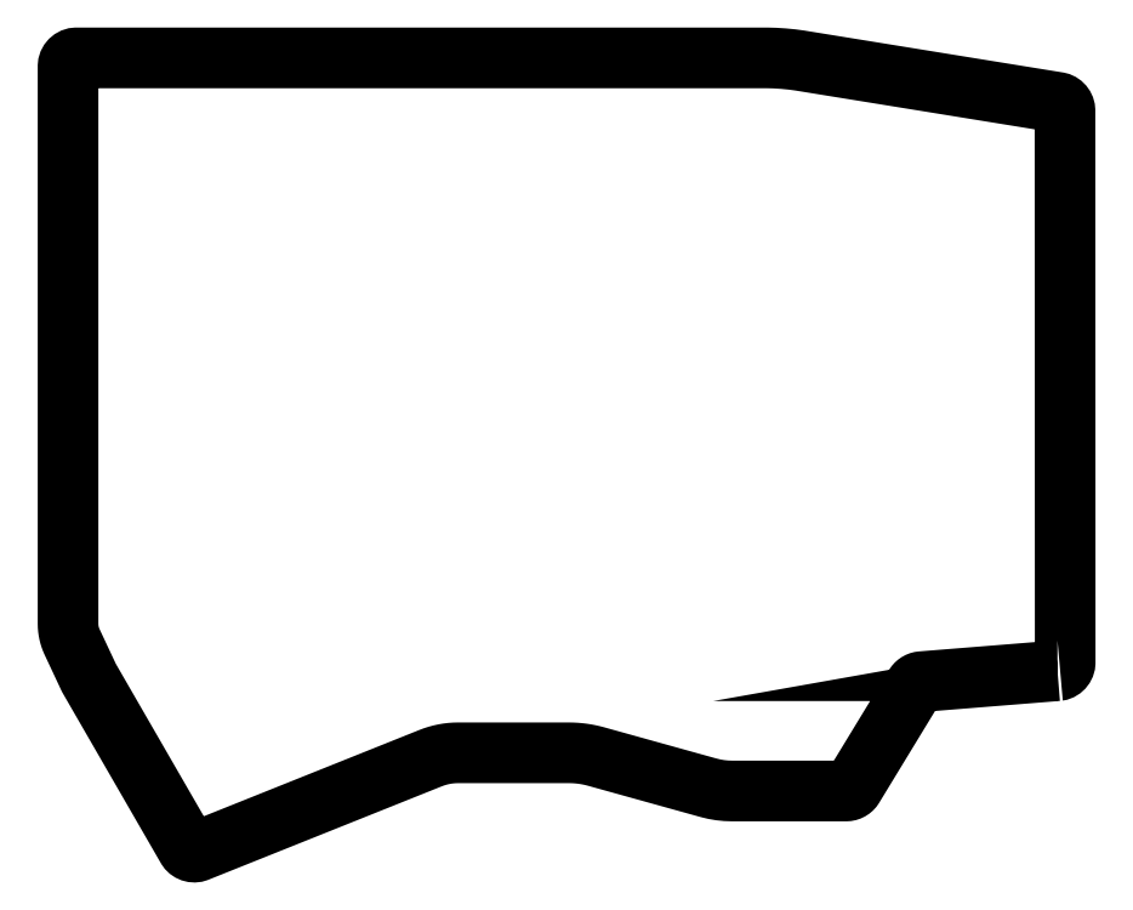
<metadata>
{"format":"dxf","ext":"dxf","renderer":"ezdxf+matplotlib","layout":"modelspace","background":"white","min_lineweight":24,"dpi":150}
</metadata>
<code>
0
SECTION
2
ENTITIES
0
LWPOLYLINE
8
Layer_1
90
95
70
0
10
136.3
20
25.08
30
0
10
117.6
20
23.58
30
0
10
117.4
20
23.56
30
0
10
117.3
20
23.52
30
0
10
117.2
20
23.47
30
0
10
117
20
23.41
30
0
10
116.9
20
23.33
30
0
10
116.8
20
23.24
30
0
10
116.7
20
23.14
30
0
10
116.7
20
23.03
30
0
10
108.2
20
9.092
30
0
10
108.1
20
8.97
30
0
10
108
20
8.861
30
0
10
107.9
20
8.766
30
0
10
107.8
20
8.687
30
0
10
107.6
20
8.623
30
0
10
107.5
20
8.577
30
0
10
107.3
20
8.549
30
0
10
107.2
20
8.539
30
0
10
91.47
20
8.539
30
0
10
90.66
20
8.566
30
0
10
89.86
20
8.648
30
0
10
89.06
20
8.785
30
0
10
88.27
20
8.975
30
0
10
72.78
20
13.28
30
0
10
72.32
20
13.4
30
0
10
71.86
20
13.5
30
0
10
71.39
20
13.59
30
0
10
70.92
20
13.66
30
0
10
70.45
20
13.72
30
0
10
69.98
20
13.76
30
0
10
69.51
20
13.78
30
0
10
69.03
20
13.79
30
0
10
53.81
20
13.79
30
0
10
53.33
20
13.78
30
0
10
52.84
20
13.74
30
0
10
52.36
20
13.68
30
0
10
51.88
20
13.6
30
0
10
51.4
20
13.5
30
0
10
50.93
20
13.37
30
0
10
50.47
20
13.23
30
0
10
50.01
20
13.06
30
0
10
17.93
20
0.2153
30
0
10
17.73
20
0.155
30
0
10
17.53
20
0.1328
30
0
10
17.32
20
0.1471
30
0
10
17.13
20
0.1962
30
0
10
16.94
20
0.2785
30
0
10
16.78
20
0.3925
30
0
10
16.63
20
0.5365
30
0
10
16.51
20
0.7089
30
0
10
3.033
20
24.05
30
0
10
2.988
20
24.14
30
0
10
0.6867
20
29.04
30
0
10
0.5584
20
29.34
30
0
10
0.4466
20
29.64
30
0
10
0.3516
20
29.94
30
0
10
0.2735
20
30.25
30
0
10
0.2125
20
30.57
30
0
10
0.1687
20
30.88
30
0
10
0.1423
20
31.2
30
0
10
0.1333
20
31.52
30
0
10
0.1323
20
108.2
30
0
10
0.1557
20
108.5
30
0
10
0.2228
20
108.7
30
0
10
0.329
20
108.9
30
0
10
0.4697
20
109
30
0
10
0.6402
20
109.2
30
0
10
0.8359
20
109.3
30
0
10
1.052
20
109.4
30
0
10
1.284
20
109.4
30
0
10
96.37
20
109.4
30
0
10
97.4
20
109.4
30
0
10
98.57
20
109.3
30
0
10
99.74
20
109.2
30
0
10
100.8
20
109
30
0
10
136.3
20
103.3
30
0
10
136.5
20
103.2
30
0
10
136.7
20
103.1
30
0
10
136.9
20
103
30
0
10
137
20
102.9
30
0
10
137.1
20
102.7
30
0
10
137.2
20
102.5
30
0
10
137.3
20
102.3
30
0
10
137.3
20
102.1
30
0
10
137.3
20
26.23
30
0
10
137.3
20
26.01
30
0
10
137.2
20
25.81
30
0
10
137.2
20
25.62
30
0
10
137
20
25.45
30
0
10
136.9
20
25.31
30
0
10
136.7
20
25.2
30
0
10
136.5
20
25.12
30
0
10
136.3
20
25.08
30
0
10
136.3
20
25.08
30
0
0
ENDSEC
0
EOF

</code>
